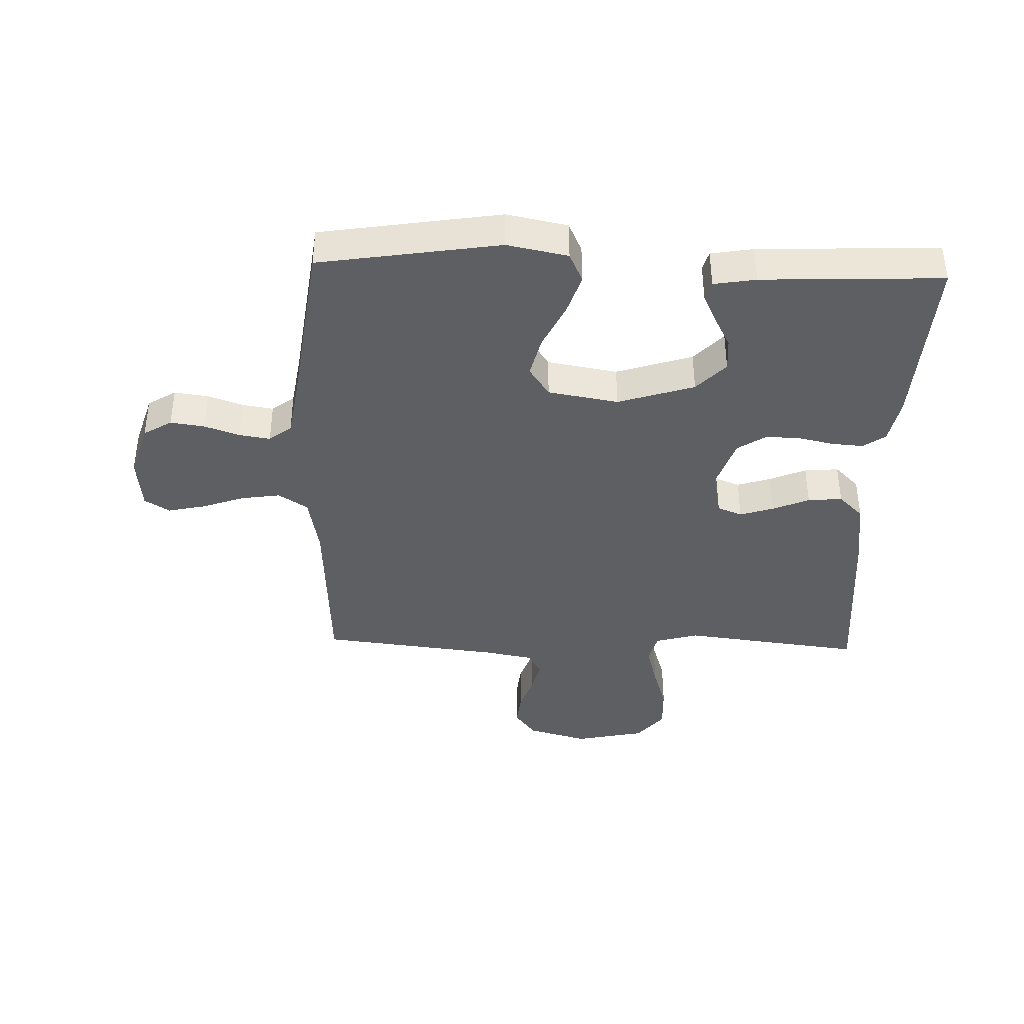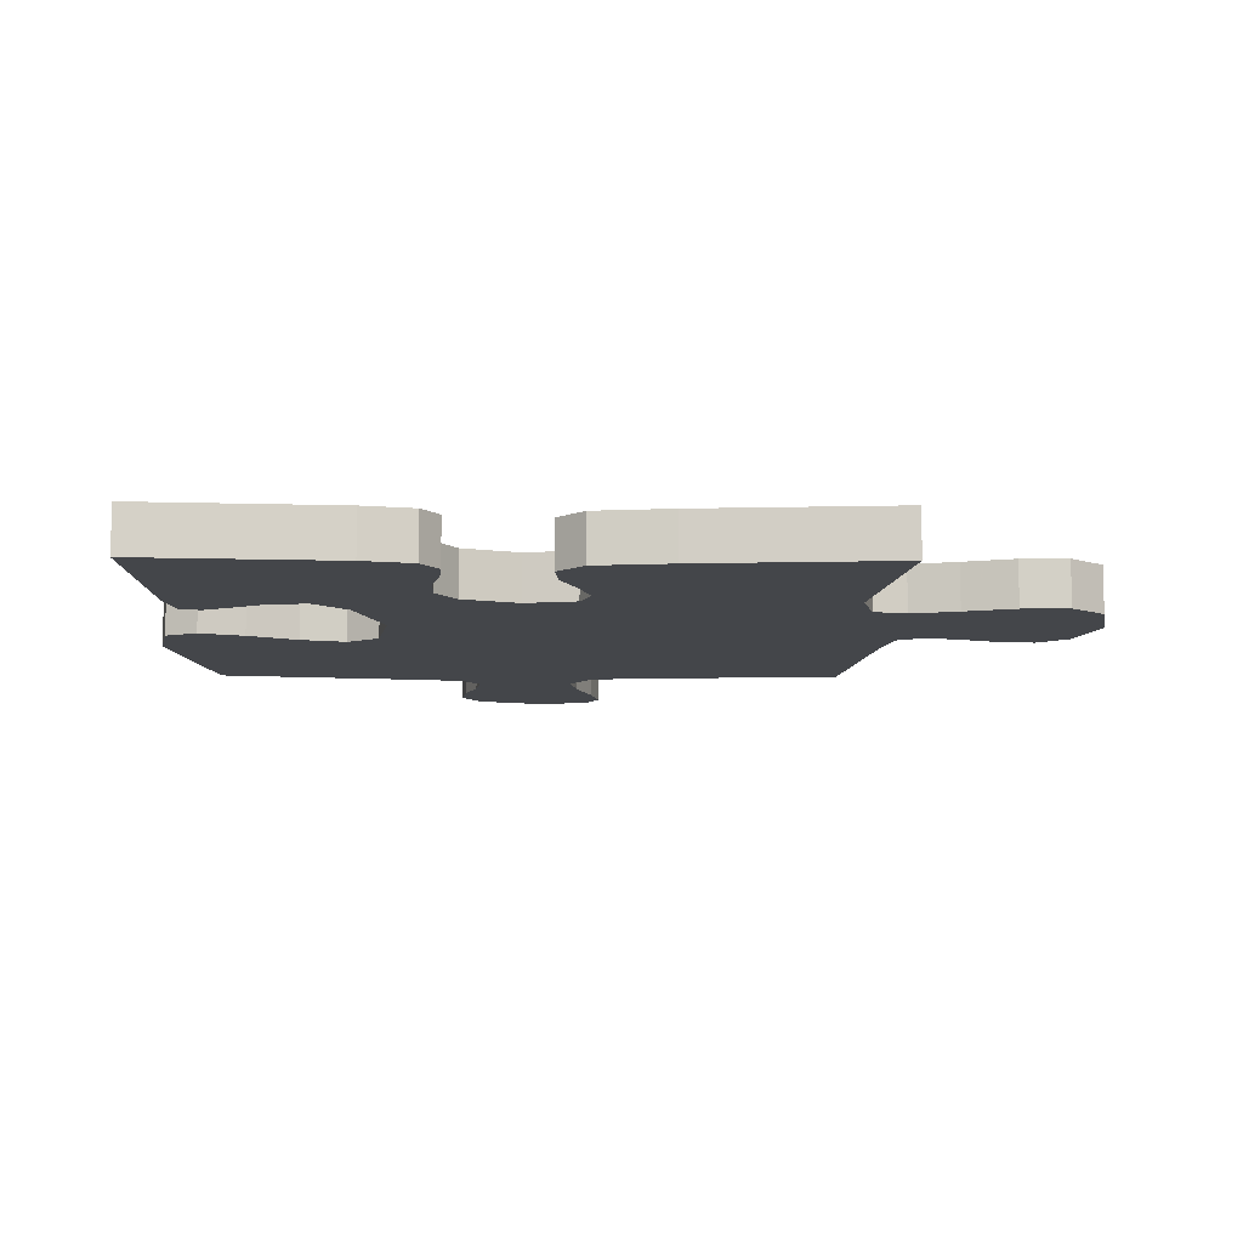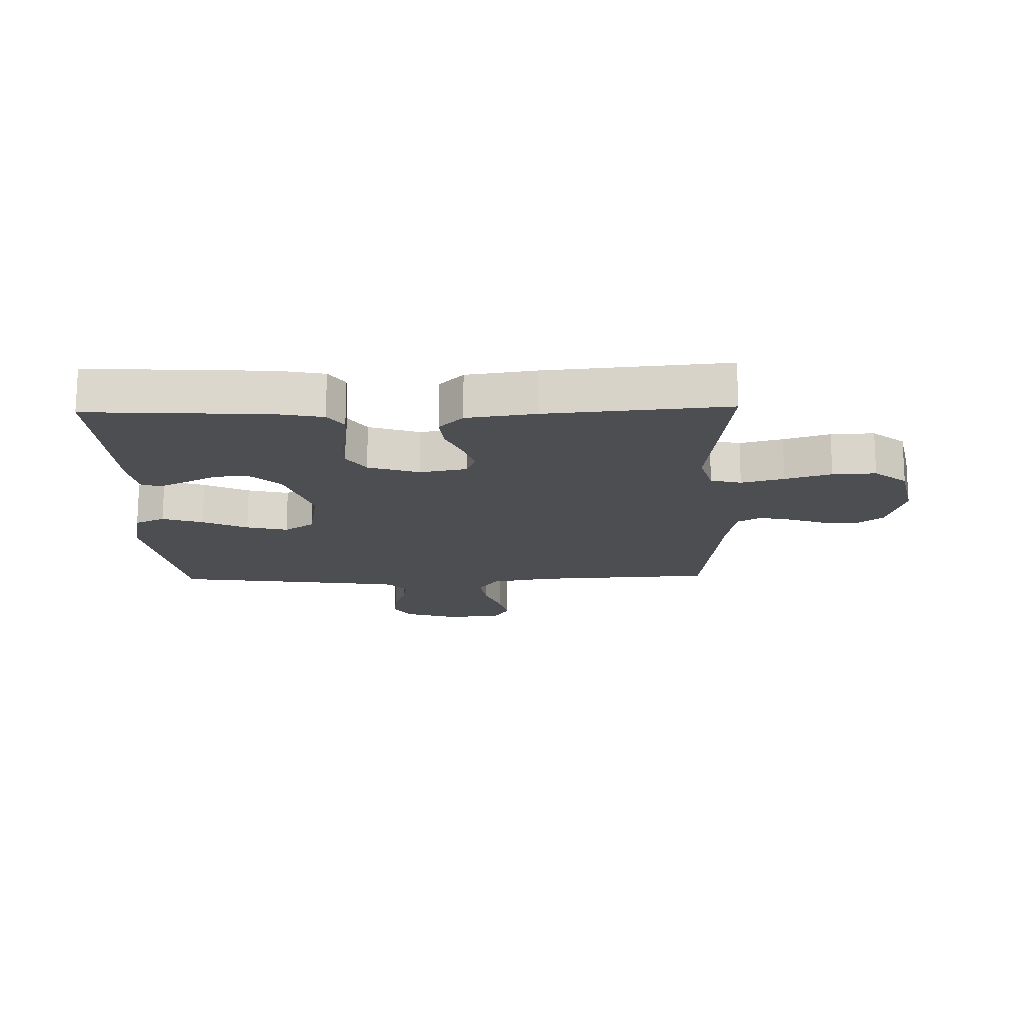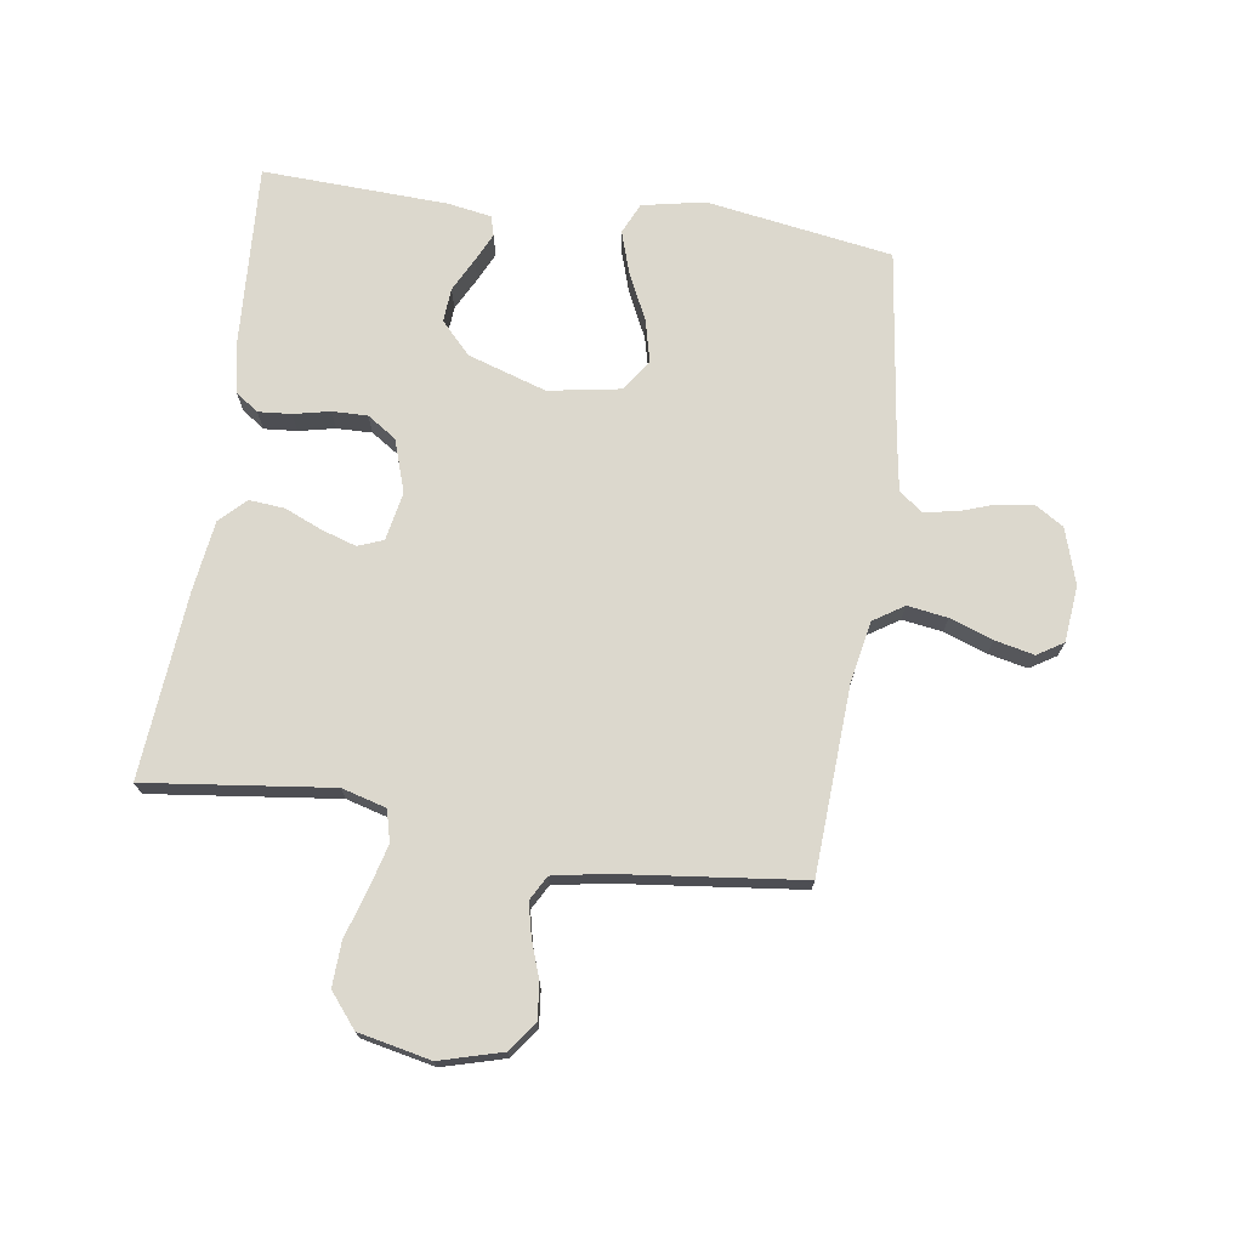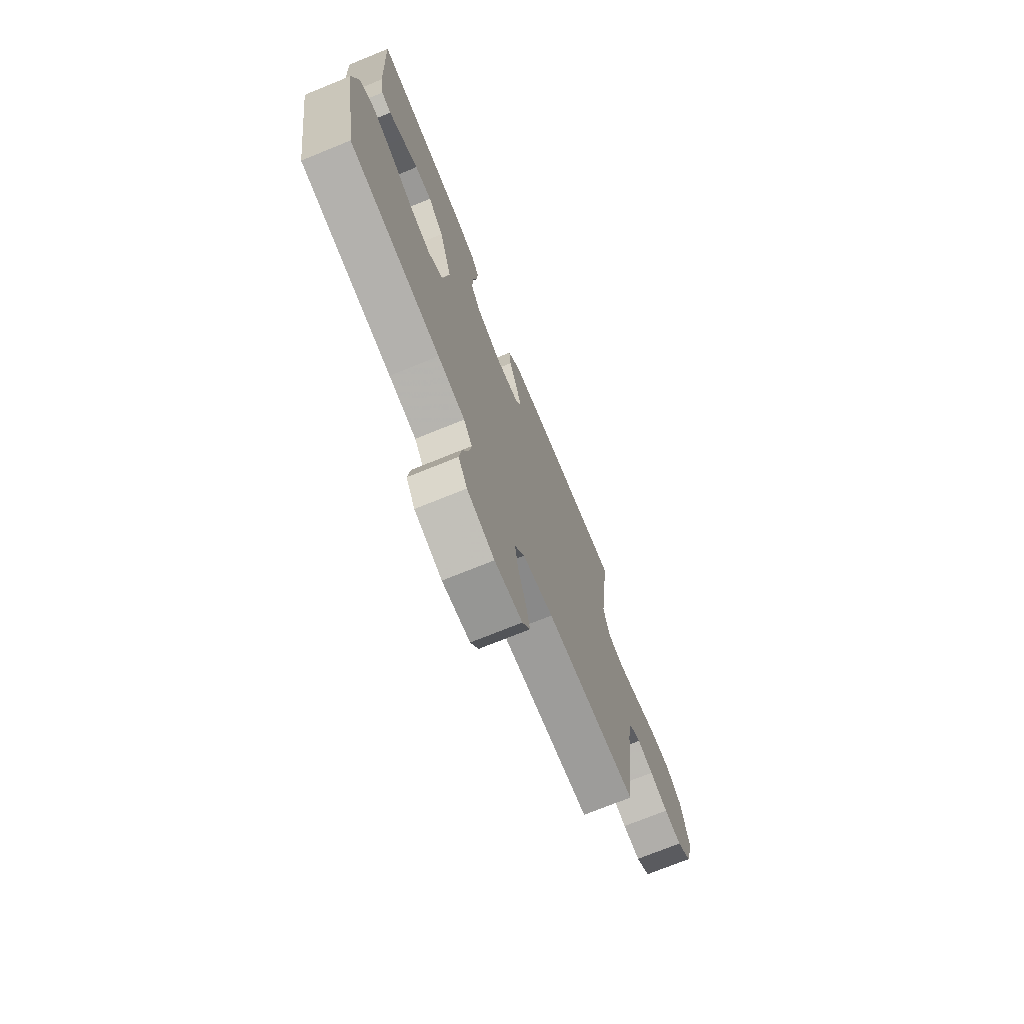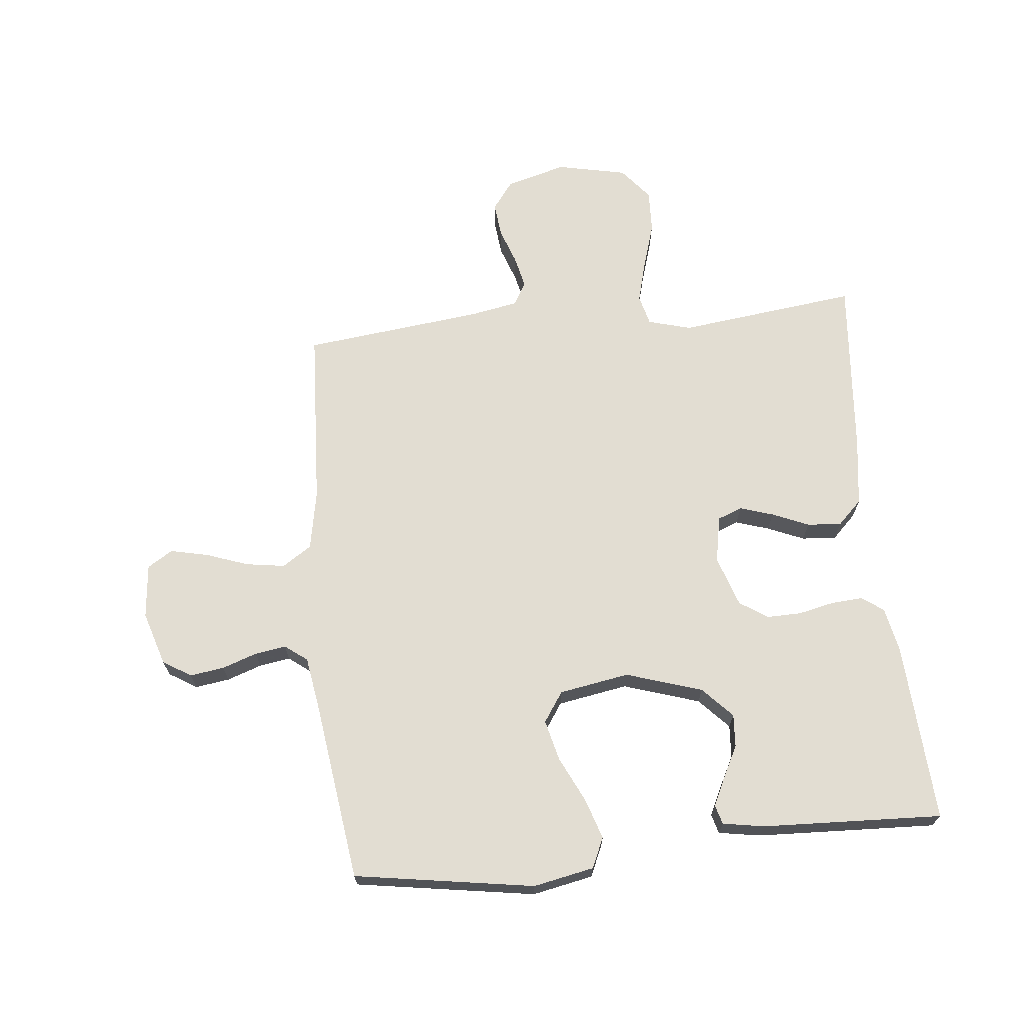
<metadata>
{"format":"obj","ext":"obj","renderer":"f3d","projection":"perspective","resolution":1024,"background":"white","views":[{"elev":-39.6,"azim":-91.9,"up":"+Y"},{"elev":-9.6,"azim":-1.3,"up":"+Y"},{"elev":-16.5,"azim":1.5,"up":"+Y"},{"elev":72.6,"azim":98.3,"up":"+Y"},{"elev":-72.7,"azim":-67.9,"up":"+Z"},{"elev":68.3,"azim":-95.9,"up":"+Y"}]}
</metadata>
<code>
v 0.5 0.07 0.5
v 0.464 0.07 0.2
v 0.484 0.07 0.128
v 0.535 0.07 0.115
v 0.606 0.07 0.134
v 0.683 0.07 0.158
v 0.755 0.07 0.161
v 0.809 0.07 0.117
v 0.834 0.07 0
v 0.806 0.07 -0.101
v 0.759 0.07 -0.136
v 0.701 0.07 -0.13
v 0.641 0.07 -0.109
v 0.588 0.07 -0.097
v 0.549 0.07 -0.119
v 0.534 0.07 -0.2
v 0.5 0.07 -0.5
v 0.2 0.07 -0.516
v 0.1 0.07 -0.535
v 0.068 0.07 -0.584
v 0.078 0.07 -0.649
v 0.103 0.07 -0.719
v 0.117 0.07 -0.782
v 0.091 0.07 -0.824
v 0 0.07 -0.833
v -0.09 0.07 -0.805
v -0.119 0.07 -0.758
v -0.111 0.07 -0.701
v -0.091 0.07 -0.643
v -0.083 0.07 -0.591
v -0.111 0.07 -0.554
v -0.2 0.07 -0.54
v -0.5 0.07 -0.5
v -0.548 0.07 -0.2
v -0.528 0.07 -0.099
v -0.478 0.07 -0.076
v -0.41 0.07 -0.098
v -0.335 0.07 -0.134
v -0.266 0.07 -0.151
v -0.216 0.07 -0.117
v -0.196 0.07 0
v -0.237 0.07 0.127
v -0.288 0.07 0.175
v -0.343 0.07 0.171
v -0.397 0.07 0.143
v -0.443 0.07 0.121
v -0.475 0.07 0.13
v -0.487 0.07 0.2
v -0.5 0.07 0.5
v -0.2 0.07 0.483
v -0.124 0.07 0.468
v -0.098 0.07 0.431
v -0.102 0.07 0.378
v -0.115 0.07 0.319
v -0.116 0.07 0.262
v -0.085 0.07 0.215
v 0 0.07 0.187
v 0.078 0.07 0.202
v 0.094 0.07 0.243
v 0.076 0.07 0.299
v 0.05 0.07 0.36
v 0.045 0.07 0.417
v 0.085 0.07 0.458
v 0.2 0.07 0.474
v 0.5 0 0.5
v 0.464 0 0.2
v 0.484 0 0.128
v 0.535 0 0.115
v 0.606 0 0.134
v 0.683 0 0.158
v 0.755 0 0.161
v 0.809 0 0.117
v 0.834 0 0
v 0.806 0 -0.101
v 0.759 0 -0.136
v 0.701 0 -0.13
v 0.641 0 -0.109
v 0.588 0 -0.097
v 0.549 0 -0.119
v 0.534 0 -0.2
v 0.5 0 -0.5
v 0.2 0 -0.516
v 0.1 0 -0.535
v 0.068 0 -0.584
v 0.078 0 -0.649
v 0.103 0 -0.719
v 0.117 0 -0.782
v 0.091 0 -0.824
v 0 0 -0.833
v -0.09 0 -0.805
v -0.119 0 -0.758
v -0.111 0 -0.701
v -0.091 0 -0.643
v -0.083 0 -0.591
v -0.111 0 -0.554
v -0.2 0 -0.54
v -0.5 0 -0.5
v -0.548 0 -0.2
v -0.528 0 -0.099
v -0.478 0 -0.076
v -0.41 0 -0.098
v -0.335 0 -0.134
v -0.266 0 -0.151
v -0.216 0 -0.117
v -0.196 0 0
v -0.237 0 0.127
v -0.288 0 0.175
v -0.343 0 0.171
v -0.397 0 0.143
v -0.443 0 0.121
v -0.475 0 0.13
v -0.487 0 0.2
v -0.5 0 0.5
v -0.2 0 0.483
v -0.124 0 0.468
v -0.098 0 0.431
v -0.102 0 0.378
v -0.115 0 0.319
v -0.116 0 0.262
v -0.085 0 0.215
v 0 0 0.187
v 0.078 0 0.202
v 0.094 0 0.243
v 0.076 0 0.299
v 0.05 0 0.36
v 0.045 0 0.417
v 0.085 0 0.458
v 0.2 0 0.474
f 63 64 1 2
f 60 61 62 63
f 59 60 63 2
f 58 59 2 3
f 57 58 3 4
f 51 52 53 54
f 51 54 55
f 50 51 55
f 49 50 55
f 48 49 55 56
f 44 45 46 47
f 44 47 48
f 43 44 48 56
f 35 36 37 38
f 35 38 39
f 32 33 34 35
f 31 32 35 39
f 30 31 39 40
f 26 27 28 29
f 26 29 30
f 25 26 30
f 21 22 23 24
f 20 21 24 25
f 16 17 18
f 15 16 18 19
f 10 11 12 13
f 10 13 14
f 9 10 14
f 8 9 14
f 5 6 7 8
f 4 5 8 14
f 57 4 14 15
f 42 43 56 57
f 41 42 57 15
f 20 25 30 40
f 19 20 40 41
f 15 19 41
f 66 65 128 127
f 127 126 125 124
f 66 127 124 123
f 67 66 123 122
f 68 67 122 121
f 118 117 116 115
f 119 118 115
f 119 115 114
f 119 114 113
f 120 119 113 112
f 111 110 109 108
f 112 111 108
f 120 112 108 107
f 102 101 100 99
f 103 102 99
f 99 98 97 96
f 103 99 96 95
f 104 103 95 94
f 93 92 91 90
f 94 93 90
f 94 90 89
f 88 87 86 85
f 89 88 85 84
f 82 81 80
f 83 82 80 79
f 77 76 75 74
f 78 77 74
f 78 74 73
f 78 73 72
f 72 71 70 69
f 78 72 69 68
f 79 78 68 121
f 121 120 107 106
f 79 121 106 105
f 104 94 89 84
f 105 104 84 83
f 105 83 79
f 1 65 66 2
f 2 66 67 3
f 3 67 68 4
f 4 68 69 5
f 5 69 70 6
f 6 70 71 7
f 7 71 72 8
f 8 72 73 9
f 9 73 74 10
f 10 74 75 11
f 11 75 76 12
f 12 76 77 13
f 13 77 78 14
f 14 78 79 15
f 15 79 80 16
f 16 80 81 17
f 17 81 82 18
f 18 82 83 19
f 19 83 84 20
f 20 84 85 21
f 21 85 86 22
f 22 86 87 23
f 23 87 88 24
f 24 88 89 25
f 25 89 90 26
f 26 90 91 27
f 27 91 92 28
f 28 92 93 29
f 29 93 94 30
f 30 94 95 31
f 31 95 96 32
f 32 96 97 33
f 33 97 98 34
f 34 98 99 35
f 35 99 100 36
f 36 100 101 37
f 37 101 102 38
f 38 102 103 39
f 39 103 104 40
f 40 104 105 41
f 41 105 106 42
f 42 106 107 43
f 43 107 108 44
f 44 108 109 45
f 45 109 110 46
f 46 110 111 47
f 47 111 112 48
f 48 112 113 49
f 49 113 114 50
f 50 114 115 51
f 51 115 116 52
f 52 116 117 53
f 53 117 118 54
f 54 118 119 55
f 55 119 120 56
f 56 120 121 57
f 57 121 122 58
f 58 122 123 59
f 59 123 124 60
f 60 124 125 61
f 61 125 126 62
f 62 126 127 63
f 63 127 128 64
f 64 128 65 1

</code>
